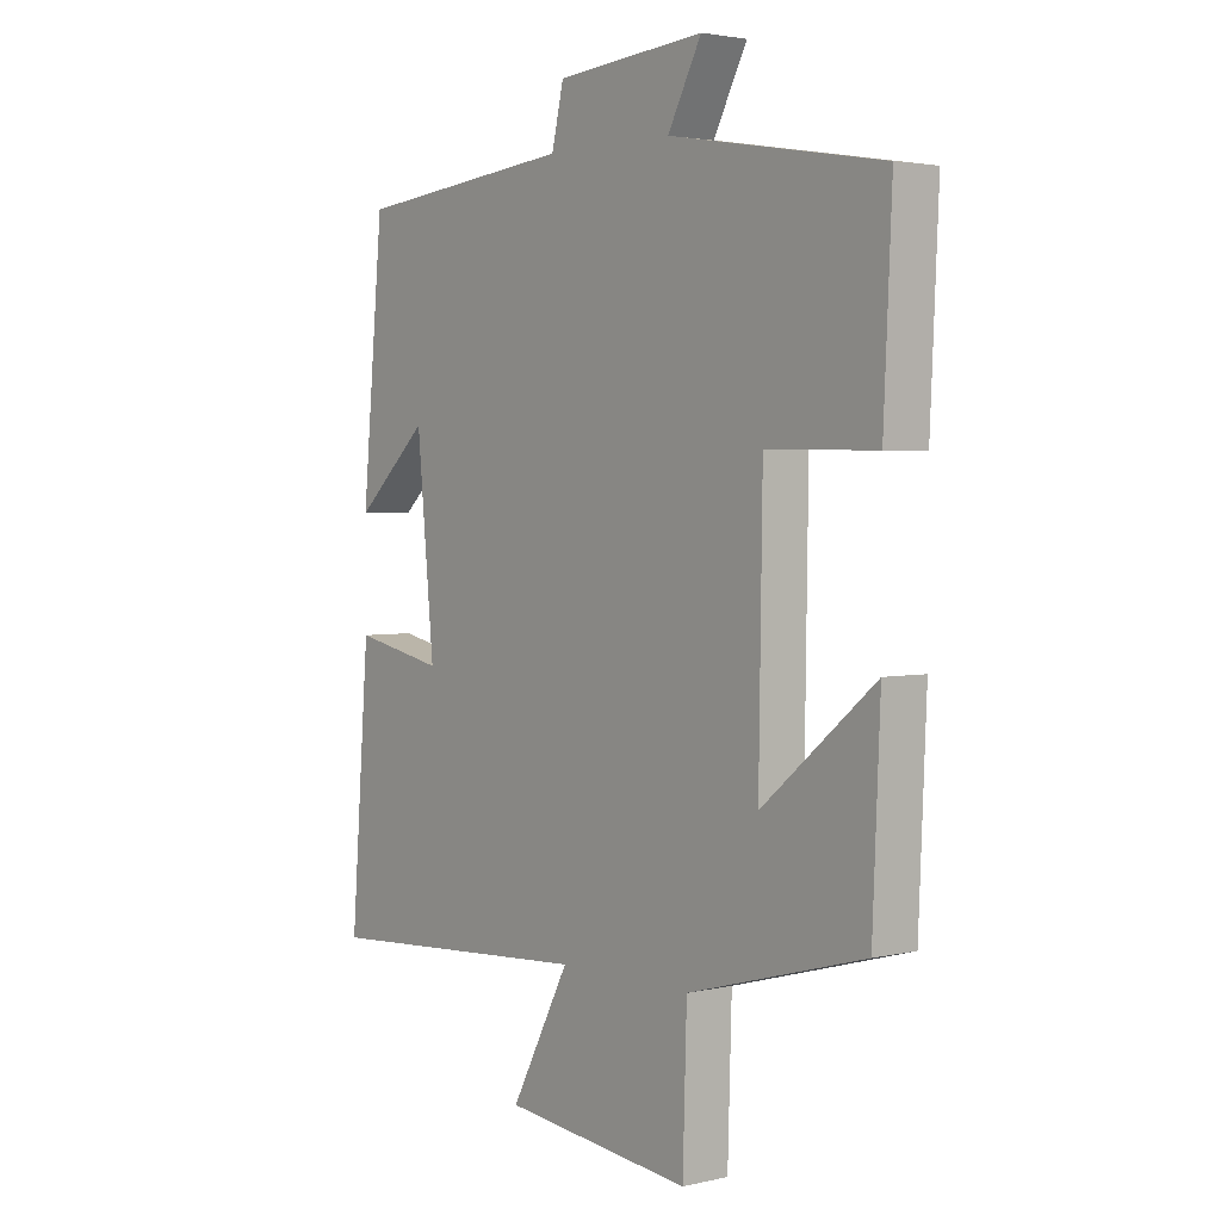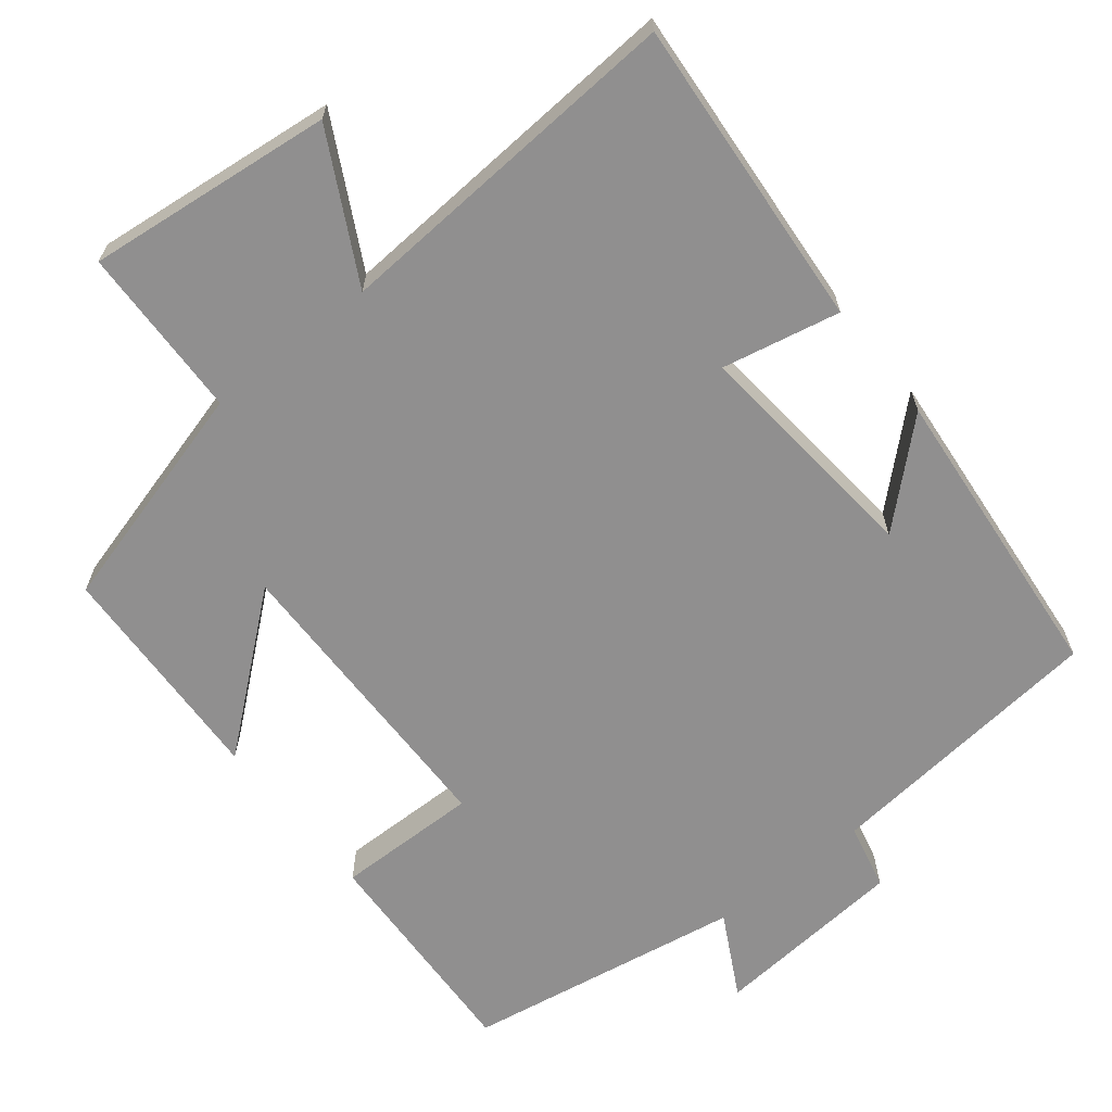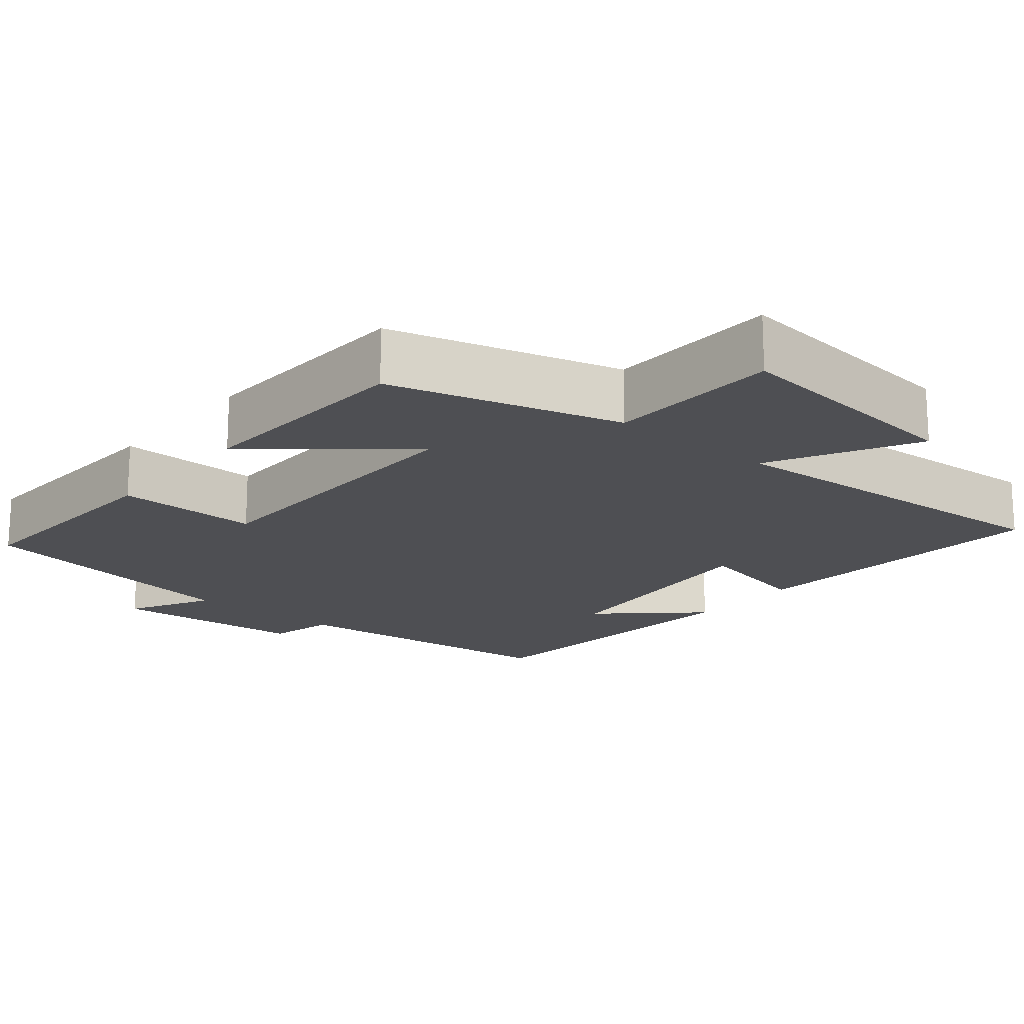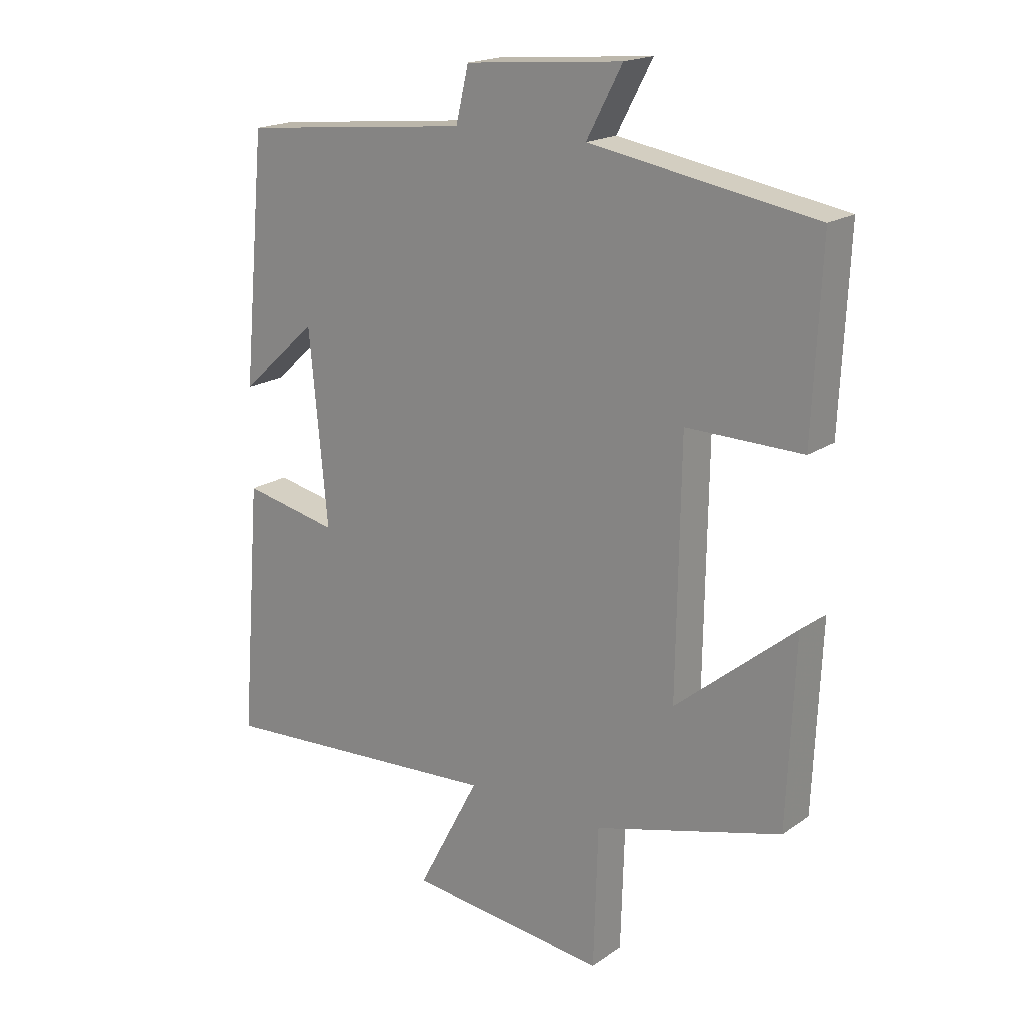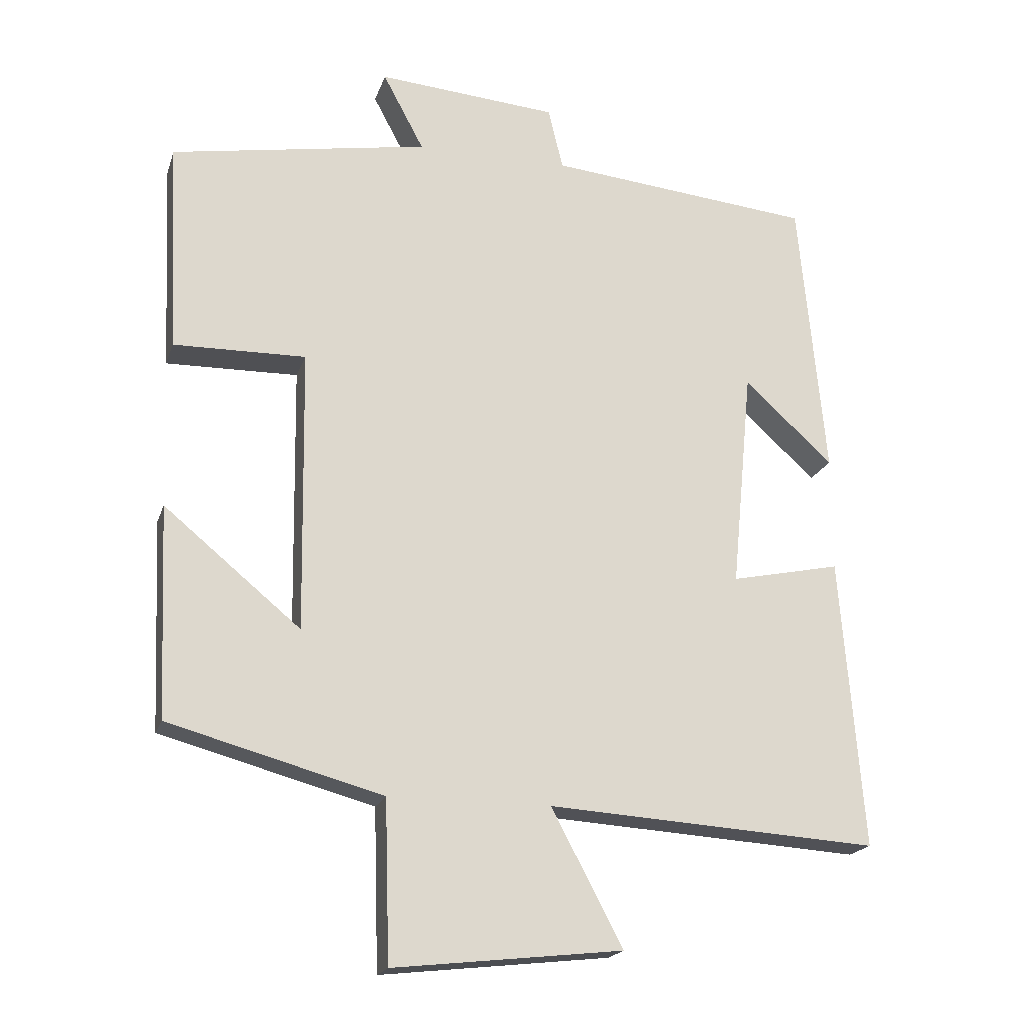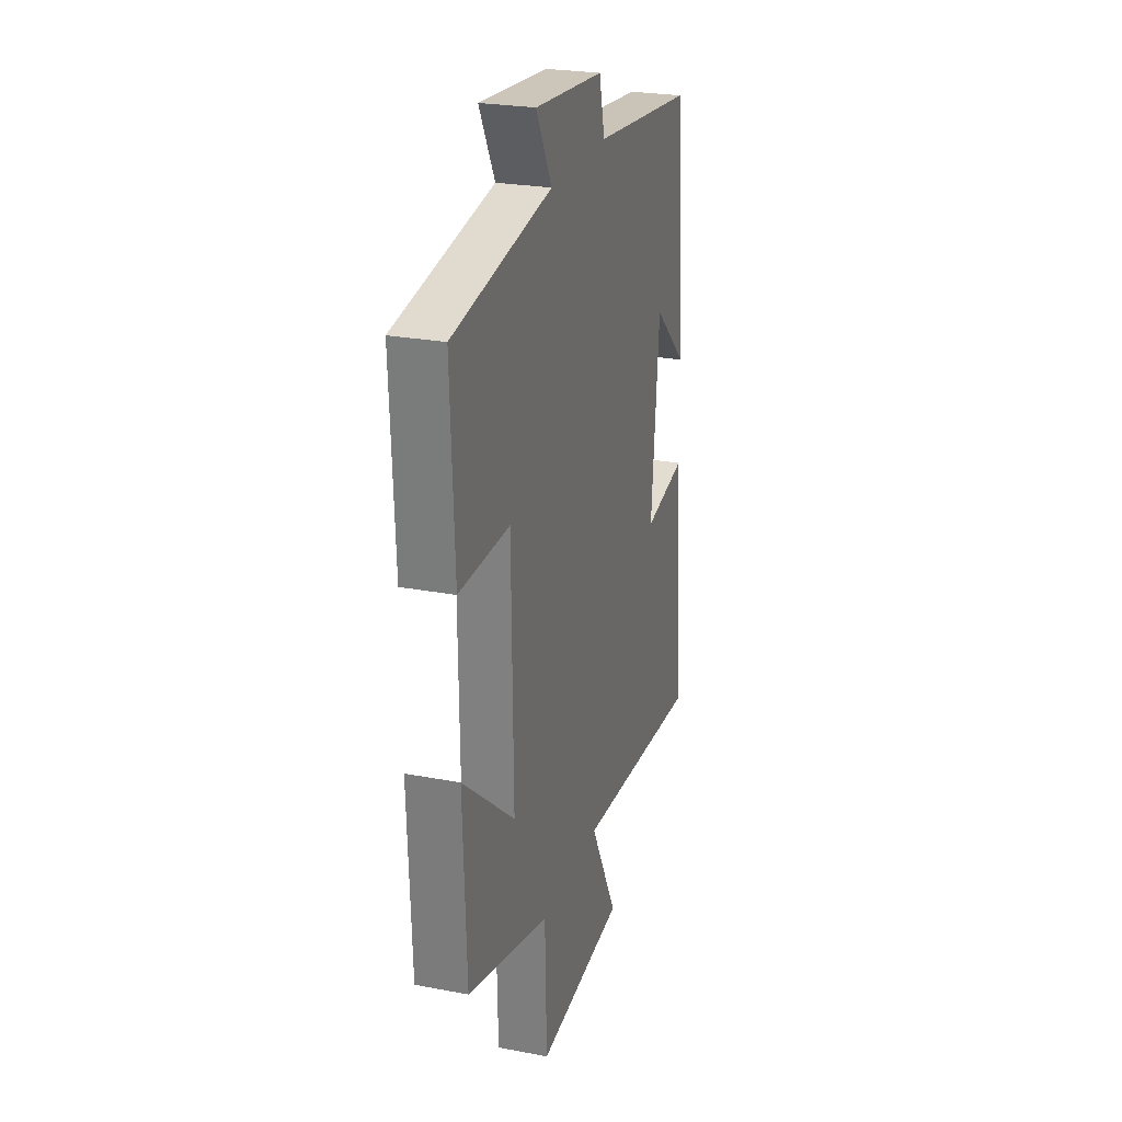
<metadata>
{"format":"obj","ext":"obj","renderer":"f3d","projection":"perspective","resolution":1024,"background":"white","views":[{"elev":2.9,"azim":51.5,"up":"+Z"},{"elev":-65.4,"azim":-141.4,"up":"+Y"},{"elev":-18.1,"azim":140.2,"up":"+Y"},{"elev":18.6,"azim":37.8,"up":"+Z"},{"elev":-19.4,"azim":164.5,"up":"+Z"},{"elev":25.2,"azim":107.1,"up":"+Z"}]}
</metadata>
<code>
v -0.462 0.07 0.461
v -0.08 0.07 0.5
v -0.059 0.07 0.589
v 0.201 0.07 0.611
v 0.142 0.07 0.5
v 0.514 0.07 0.437
v 0.5 0.07 0.132
v 0.309 0.07 0.135
v 0.303 0.07 -0.273
v 0.5 0.07 -0.11
v 0.487 0.07 -0.415
v 0.178 0.07 -0.5
v 0.171 0.07 -0.731
v -0.159 0.07 -0.695
v -0.056 0.07 -0.5
v -0.533 0.07 -0.531
v -0.5 0.07 -0.112
v -0.342 0.07 -0.145
v -0.372 0.07 0.171
v -0.5 0.07 0.054
v -0.462 0 0.461
v -0.08 0 0.5
v -0.059 0 0.589
v 0.201 0 0.611
v 0.142 0 0.5
v 0.514 0 0.437
v 0.5 0 0.132
v 0.309 0 0.135
v 0.303 0 -0.273
v 0.5 0 -0.11
v 0.487 0 -0.415
v 0.178 0 -0.5
v 0.171 0 -0.731
v -0.159 0 -0.695
v -0.056 0 -0.5
v -0.533 0 -0.531
v -0.5 0 -0.112
v -0.342 0 -0.145
v -0.372 0 0.171
v -0.5 0 0.054
f 19 20 1 2
f 18 19 2
f 15 16 17 18
f 15 18 2
f 12 13 14 15
f 9 10 11 12
f 8 9 12 15
f 5 6 7 8
f 5 8 15 2
f 2 3 4 5
f 22 21 40 39
f 22 39 38
f 38 37 36 35
f 22 38 35
f 35 34 33 32
f 32 31 30 29
f 35 32 29 28
f 28 27 26 25
f 22 35 28 25
f 25 24 23 22
f 1 21 22 2
f 2 22 23 3
f 3 23 24 4
f 4 24 25 5
f 5 25 26 6
f 6 26 27 7
f 7 27 28 8
f 8 28 29 9
f 9 29 30 10
f 10 30 31 11
f 11 31 32 12
f 12 32 33 13
f 13 33 34 14
f 14 34 35 15
f 15 35 36 16
f 16 36 37 17
f 17 37 38 18
f 18 38 39 19
f 19 39 40 20
f 20 40 21 1

</code>
